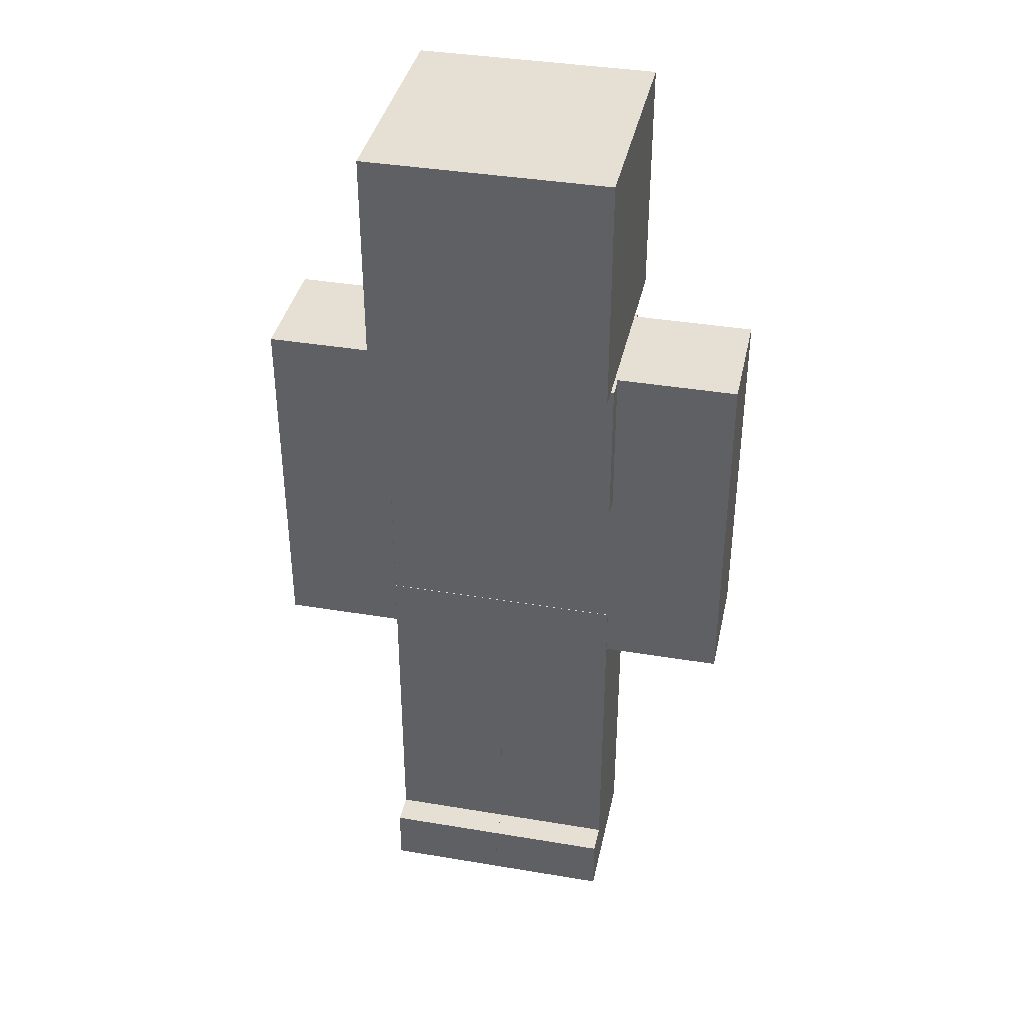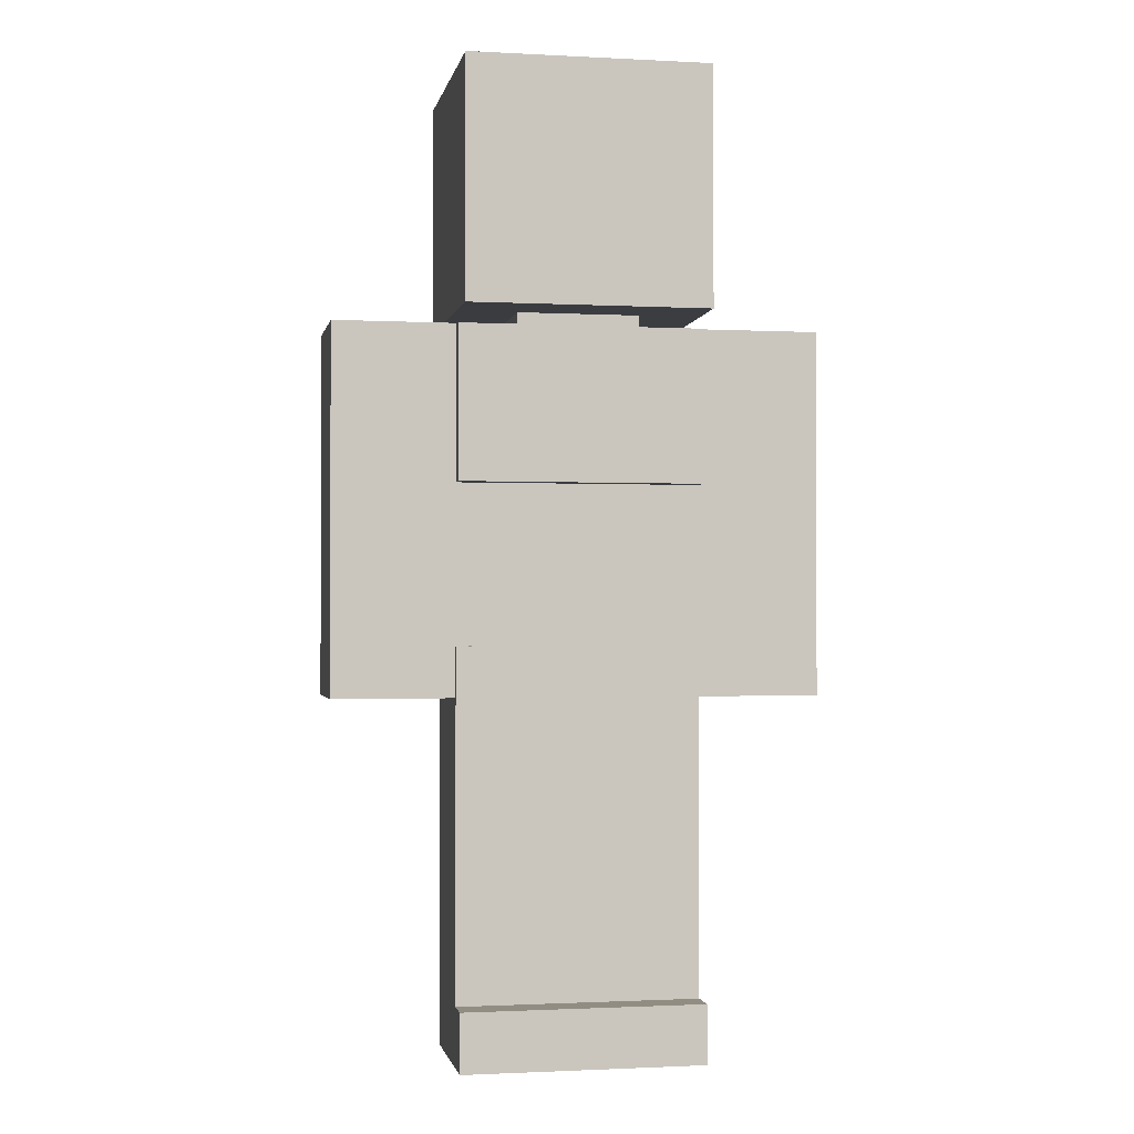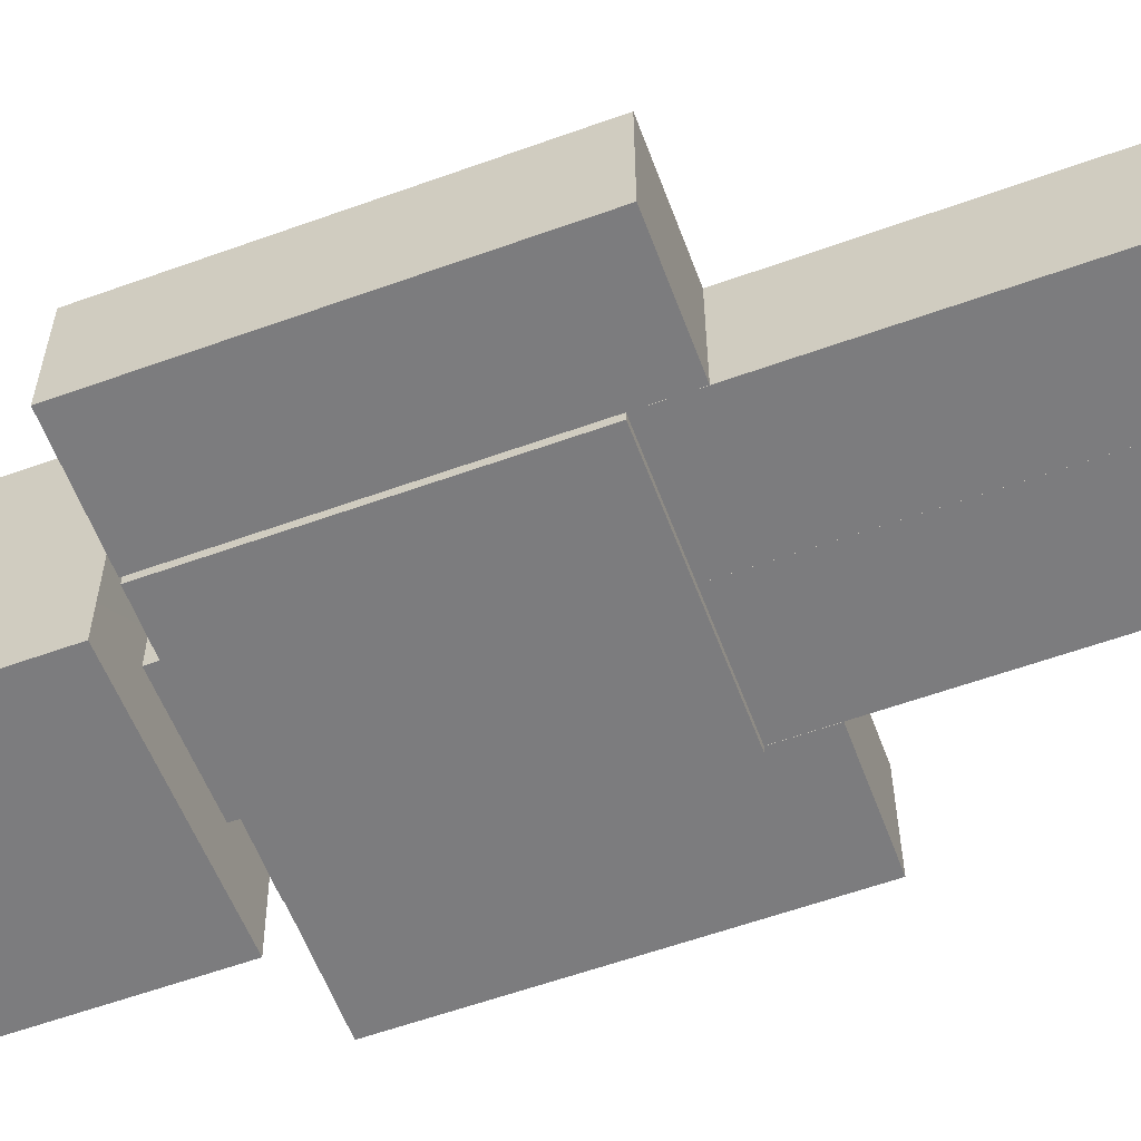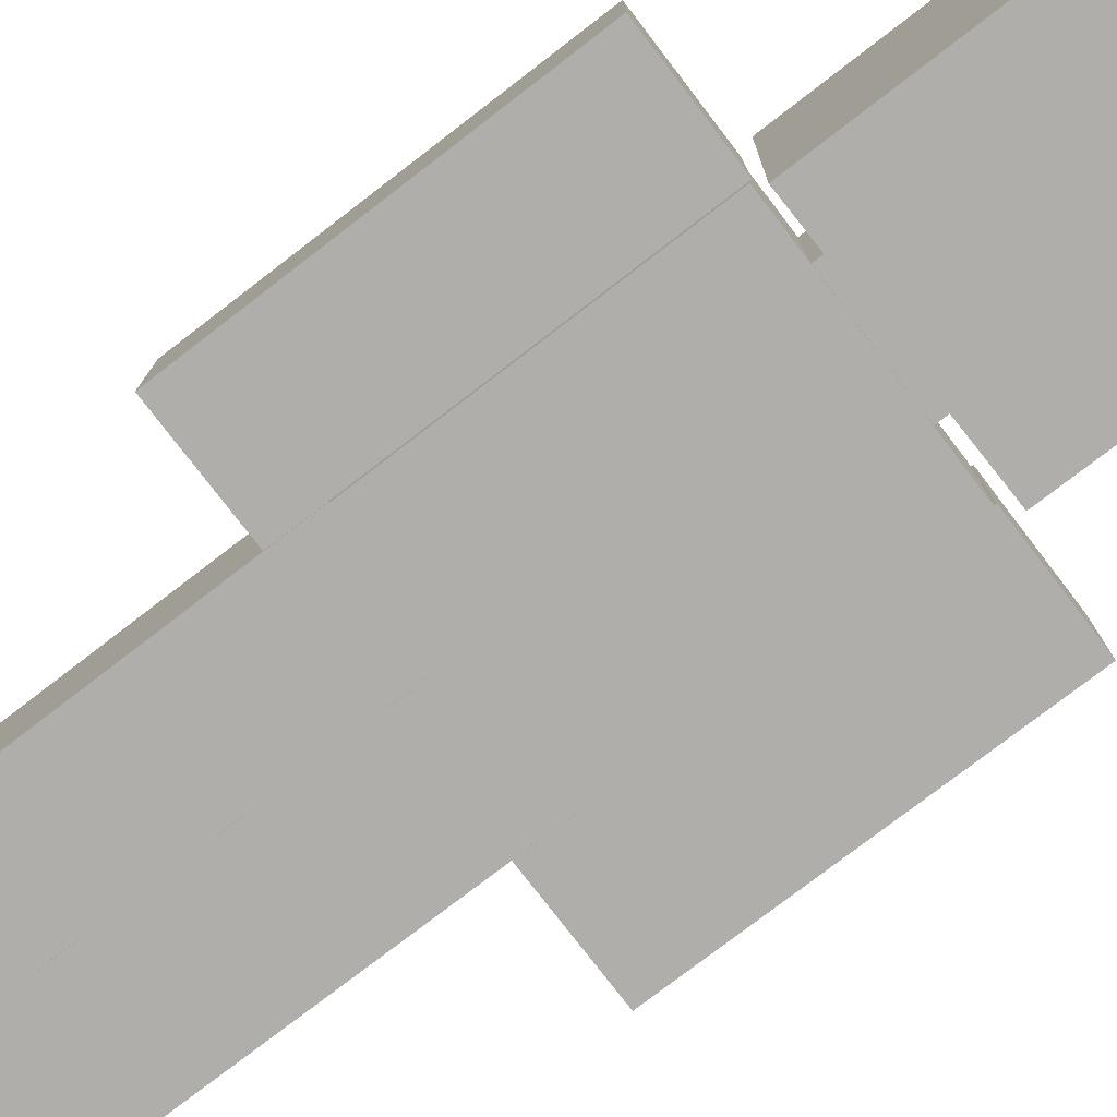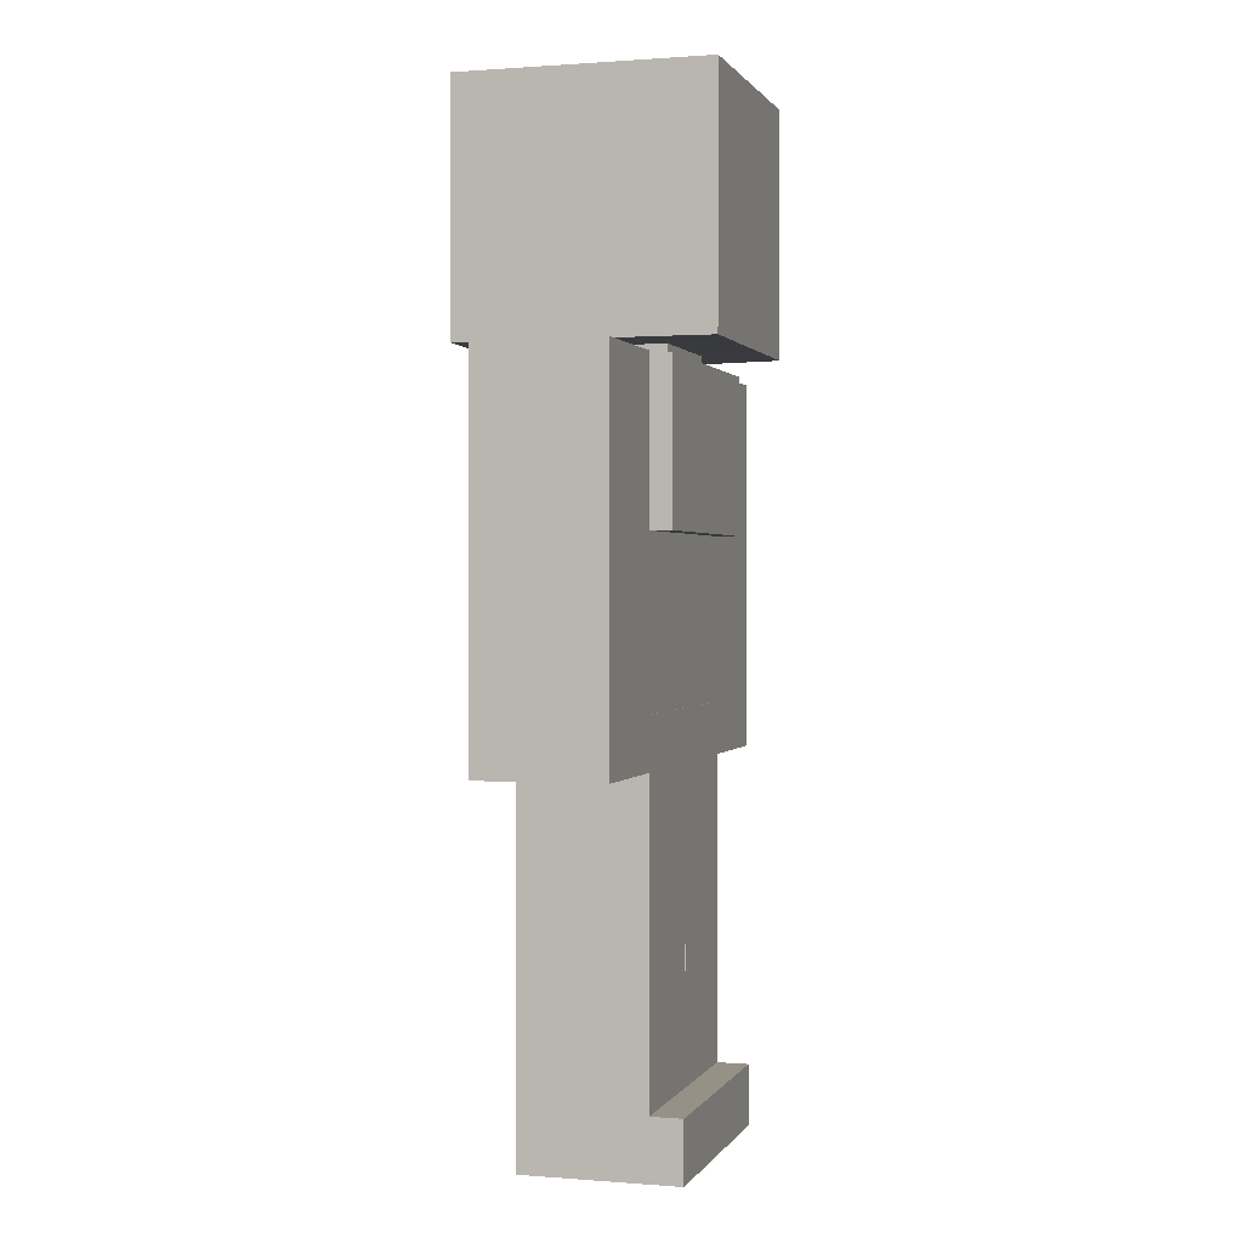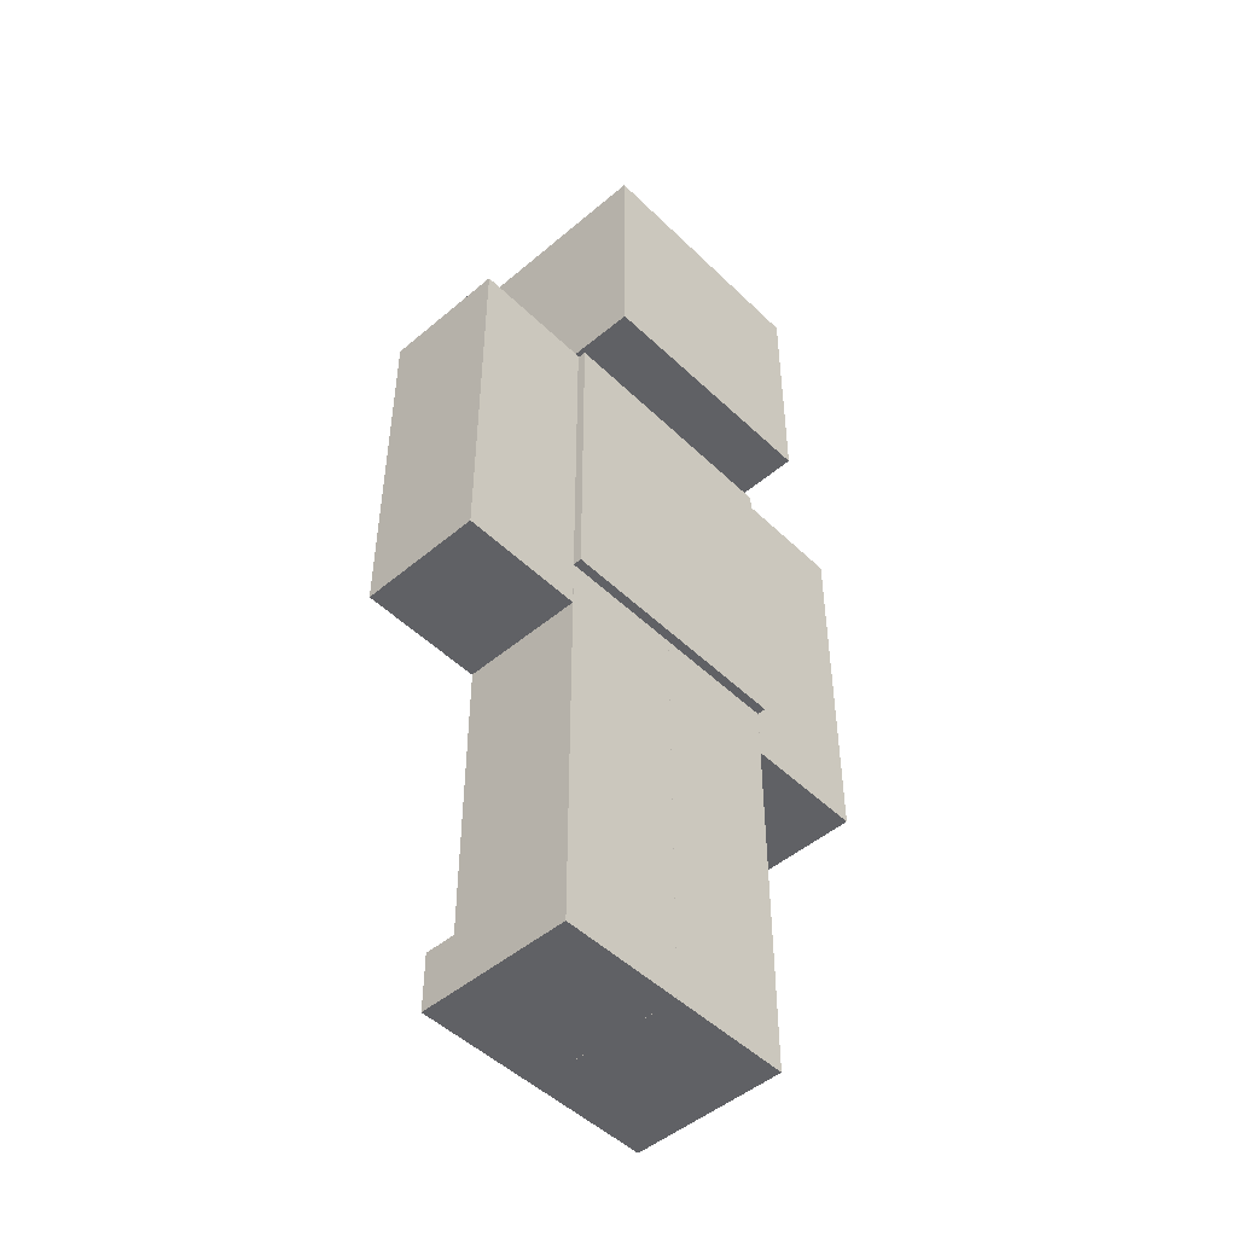
<metadata>
{"format":"obj","ext":"obj","renderer":"f3d","projection":"perspective","resolution":1024,"background":"white","views":[{"elev":38.2,"azim":12.0,"up":"+Y"},{"elev":-1.3,"azim":-10.8,"up":"+Y"},{"elev":-58.9,"azim":-69.6,"up":"+Z"},{"elev":-77.6,"azim":127.5,"up":"+Z"},{"elev":0.8,"azim":-73.6,"up":"+Y"},{"elev":-49.0,"azim":133.1,"up":"+Y"}]}
</metadata>
<code>
g Body001
v 0.25 0.8379 0.1241
v -0.25 0.8379 -0.1426
v -0.25 0.8379 0.1241
v 0.25 0.8379 -0.1426
v -0.25 0.8379 -0.1426
v -0.25 1.165 0.1241
v -0.25 0.8379 0.1241
v -0.25 1.48 -0.1426
v -0.25 1.48 0.1241
v -0.25 1.165 0.1678
v -0.25 1.48 0.1678
v 0.25 1.48 0.1678
v -0.25 1.165 0.1678
v -0.25 1.48 0.1678
v 0.25 1.165 0.1678
v 0.25 1.48 0.1241
v -0.25 1.48 -0.1426
v 0.25 1.48 -0.1426
v -0.25 1.48 0.1241
v -0.25 1.48 0.1678
v 0.25 1.48 0.1678
v -0.25 1.165 0.1241
v 0.25 1.165 0.1678
v 0.25 1.165 0.1241
v -0.25 1.165 0.1678
v 0.25 1.165 0.1241
v 0.25 1.48 0.1678
v 0.25 1.48 0.1241
v 0.25 1.165 0.1678
v 0.25 1.48 -0.1426
v 0.25 0.8379 0.1241
v 0.25 0.8379 -0.1426
v -0.25 1.165 0.1241
v 0.25 0.8379 0.1241
v -0.25 0.8379 0.1241
v 0.25 1.165 0.1241
v -0.25 0.8379 -0.1426
v 0.25 1.48 -0.1426
v -0.25 1.48 -0.1426
v 0.25 0.8379 -0.1426
v 6.708e-06 0.8379 0.125
v -0.2498 0.8379 -0.125
v 6.821e-06 0.8379 -0.125
v -0.2498 0.8379 0.125
v 2.262e-06 -6.757e-07 0.125
v -0.2498 4.144e-07 -0.125
v -0.2498 5.355e-07 0.125
v 2.368e-06 -1.16e-06 -0.125
v 6.708e-06 0.8379 0.125
v 4.935e-06 0.4653 -0.125
v 4.822e-06 0.4653 0.125
v 6.821e-06 0.8379 -0.125
v 2.368e-06 -1.16e-06 -0.125
v 2.982e-06 0.1215 0.125
v 2.262e-06 -6.757e-07 0.125
v 6.821e-06 0.8379 -0.125
v -0.2498 0.4653 -0.125
v 4.935e-06 0.4653 -0.125
v -0.2498 0.8379 -0.125
v 2.368e-06 -1.16e-06 -0.125
v -0.2498 4.144e-07 -0.125
v -0.2498 0.8379 -0.125
v -0.2498 0.4653 0.125
v -0.2498 0.4653 -0.125
v -0.2498 0.8379 0.125
v -0.2498 4.144e-07 -0.125
v -0.2498 0.1215 0.125
v -0.2498 5.355e-07 0.125
v 6.708e-06 0.8379 0.125
v -0.2498 0.4653 0.125
v -0.2498 0.8379 0.125
v 4.822e-06 0.4653 0.125
v -0.2498 0.1215 0.125
v 2.982e-06 0.1215 0.125
v -0.2498 5.355e-07 0.189
v 2.934e-06 0.1215 0.189
v 2.206e-06 -7.968e-07 0.189
v -0.2498 0.1215 0.189
v -0.2498 5.355e-07 0.125
v 2.206e-06 -7.968e-07 0.189
v 2.262e-06 -6.757e-07 0.125
v -0.2498 5.355e-07 0.189
v 2.262e-06 -6.757e-07 0.125
v 2.934e-06 0.1215 0.189
v 2.982e-06 0.1215 0.125
v 2.206e-06 -7.968e-07 0.189
v 2.982e-06 0.1215 0.125
v -0.2498 0.1215 0.189
v -0.2498 0.1215 0.125
v 2.934e-06 0.1215 0.189
v -0.2498 0.1215 0.125
v -0.2498 5.355e-07 0.189
v -0.2498 5.355e-07 0.125
v -0.2498 0.1215 0.189
v 0.2494 0.8379 0.125
v 7.956e-05 0.8379 -0.125
v 0.2494 0.8379 -0.125
v 7.959e-05 0.8379 0.125
v 0.2494 -1.912e-07 0.125
v 7.979e-05 -1.912e-07 -0.125
v 7.982e-05 -1.912e-07 0.125
v 0.2494 -1.912e-07 -0.125
v 0.2494 0.8379 0.125
v 0.2494 0.4653 -0.125
v 0.2494 0.4653 0.125
v 0.2494 0.8379 -0.125
v 0.2494 -1.912e-07 -0.125
v 0.2494 0.1215 0.125
v 0.2494 -1.912e-07 0.125
v 0.2494 0.8379 -0.125
v 7.965e-05 0.4653 -0.125
v 0.2494 0.4653 -0.125
v 7.956e-05 0.8379 -0.125
v 0.2494 -1.912e-07 -0.125
v 7.979e-05 -1.912e-07 -0.125
v 7.956e-05 0.8379 -0.125
v 7.969e-05 0.4653 0.125
v 7.965e-05 0.4653 -0.125
v 7.959e-05 0.8379 0.125
v 7.979e-05 -1.912e-07 -0.125
v 7.979e-05 0.1215 0.125
v 7.982e-05 -1.912e-07 0.125
v 0.2494 0.8379 0.125
v 7.969e-05 0.4653 0.125
v 7.959e-05 0.8379 0.125
v 0.2494 0.4653 0.125
v 7.979e-05 0.1215 0.125
v 0.2494 0.1215 0.125
v 7.983e-05 -1.912e-07 0.189
v 0.2494 0.1215 0.189
v 0.2494 -1.912e-07 0.189
v 7.981e-05 0.1215 0.189
v 7.982e-05 -1.912e-07 0.125
v 0.2494 -1.912e-07 0.189
v 0.2494 -1.912e-07 0.125
v 7.983e-05 -1.912e-07 0.189
v 0.2494 -1.912e-07 0.125
v 0.2494 0.1215 0.189
v 0.2494 0.1215 0.125
v 0.2494 -1.912e-07 0.189
v 0.2494 0.1215 0.125
v 7.981e-05 0.1215 0.189
v 7.979e-05 0.1215 0.125
v 0.2494 0.1215 0.189
v 7.979e-05 0.1215 0.125
v 7.983e-05 -1.912e-07 0.189
v 7.982e-05 -1.912e-07 0.125
v 7.981e-05 0.1215 0.189
v 0.2495 1.485 0.125
v 0.4995 1.485 -0.125
v 0.4995 1.485 0.125
v 0.2495 1.485 -0.125
v 0.4997 0.7346 -0.125
v 0.2497 0.7346 0.125
v 0.4997 0.7346 0.125
v 0.2497 0.7346 -0.125
v 0.4995 1.485 -0.125
v 0.4997 0.7346 0.125
v 0.4995 1.485 0.125
v 0.4997 0.7346 -0.125
v 0.2495 1.485 -0.125
v 0.4997 0.7346 -0.125
v 0.4995 1.485 -0.125
v 0.2497 0.7346 -0.125
v 0.2495 1.485 0.125
v 0.2497 0.7346 0.125
v 0.2495 1.485 -0.125
v 0.2497 0.7346 -0.125
v 0.4995 1.485 0.125
v 0.4997 0.7346 0.125
v 0.2495 1.485 0.125
v 0.2497 0.7346 0.125
v 0.2492 1.499 -0.2502
v -0.2492 1.509 -0.2502
v 0.2492 1.509 0.2502
v -0.2492 1.509 0.2502
v -0.2492 2 -0.2502
v 0.2492 2 0.2502
v -0.2492 2 0.2502
v 0.2492 2 -0.2502
v 0.2492 2 -0.2502
v 0.2492 1.509 0.2502
v 0.2492 2 0.2502
v 0.2492 1.499 -0.2502
v -0.2492 2 -0.2502
v 0.2492 1.499 -0.2502
v 0.2492 2 -0.2502
v -0.2492 1.509 -0.2502
v -0.2492 2 0.2502
v -0.2492 1.509 -0.2502
v -0.2492 2 -0.2502
v -0.2492 1.509 0.2502
v 0.2492 1.509 0.2502
v -0.2492 2 0.2502
v 0.2492 2 0.2502
v -0.2492 1.509 0.2502
v 0.125 1.47 -0.125
v -0.125 1.47 0.125
v 0.125 1.47 0.125
v -0.125 1.47 -0.125
v 0.125 1.618 -0.125
v -0.125 1.618 0.125
v -0.125 1.618 -0.125
v 0.125 1.618 0.125
v 0.125 1.618 0.125
v -0.125 1.47 0.125
v -0.125 1.618 0.125
v 0.125 1.47 0.125
v 0.125 1.618 -0.125
v 0.125 1.47 0.125
v 0.125 1.618 0.125
v 0.125 1.47 -0.125
v -0.125 1.618 -0.125
v 0.125 1.47 -0.125
v 0.125 1.618 -0.125
v -0.125 1.47 -0.125
v -0.125 1.618 0.125
v -0.125 1.47 -0.125
v -0.125 1.618 -0.125
v -0.125 1.47 0.125
v -0.25 1.484 0.125
v -0.5 1.484 0.125
v -0.5 1.484 -0.125
v -0.25 1.484 -0.125
v -0.5 0.7345 -0.125
v -0.5 0.7345 0.125
v -0.25 0.7345 0.125
v -0.25 0.7345 -0.125
v -0.5 1.484 -0.125
v -0.5 1.484 0.125
v -0.5 0.7345 0.125
v -0.5 0.7345 -0.125
v -0.25 1.484 -0.125
v -0.5 1.484 -0.125
v -0.5 0.7345 -0.125
v -0.25 0.7345 -0.125
v -0.25 1.484 0.125
v -0.25 1.484 -0.125
v -0.25 0.7345 0.125
v -0.25 0.7345 -0.125
v -0.5 1.484 0.125
v -0.25 1.484 0.125
v -0.5 0.7345 0.125
v -0.25 0.7345 0.125
g Body001_0
f 3 2 1
f 4 1 2
f 7 6 5
f 5 6 8
f 6 9 8
f 6 10 9
f 11 9 10
f 14 13 12
f 15 12 13
f 18 17 16
f 17 19 16
f 19 20 16
f 20 21 16
f 24 23 22
f 25 22 23
f 28 27 26
f 29 26 27
f 28 26 30
f 30 26 31
f 32 30 31
f 35 34 33
f 36 33 34
f 39 38 37
f 40 37 38
f 43 42 41
f 44 41 42
f 47 46 45
f 48 45 46
f 51 50 49
f 52 49 50
f 53 50 51
f 54 53 51
f 55 53 54
f 58 57 56
f 59 56 57
f 58 60 57
f 61 57 60
f 64 63 62
f 65 62 63
f 66 63 64
f 67 63 66
f 68 67 66
f 71 70 69
f 72 69 70
f 70 73 72
f 74 72 73
f 77 76 75
f 78 75 76
f 81 80 79
f 82 79 80
f 85 84 83
f 86 83 84
f 89 88 87
f 90 87 88
f 93 92 91
f 94 91 92
f 97 96 95
f 98 95 96
f 101 100 99
f 102 99 100
f 105 104 103
f 106 103 104
f 107 104 105
f 108 107 105
f 109 107 108
f 112 111 110
f 113 110 111
f 112 114 111
f 115 111 114
f 118 117 116
f 119 116 117
f 120 117 118
f 121 117 120
f 122 121 120
f 125 124 123
f 126 123 124
f 124 127 126
f 128 126 127
f 131 130 129
f 132 129 130
f 135 134 133
f 136 133 134
f 139 138 137
f 140 137 138
f 143 142 141
f 144 141 142
f 147 146 145
f 148 145 146
f 151 150 149
f 152 149 150
f 155 154 153
f 156 153 154
f 159 158 157
f 160 157 158
f 163 162 161
f 164 161 162
f 167 166 165
f 168 166 167
f 171 170 169
f 172 170 171
f 175 174 173
f 175 176 174
f 179 178 177
f 180 177 178
f 183 182 181
f 184 181 182
f 187 186 185
f 188 185 186
f 191 190 189
f 192 189 190
f 195 194 193
f 196 193 194
f 199 198 197
f 200 197 198
f 203 202 201
f 204 201 202
f 207 206 205
f 208 205 206
f 211 210 209
f 212 209 210
f 215 214 213
f 216 213 214
f 219 218 217
f 220 217 218
f 223 222 221
f 221 224 223
f 227 226 225
f 225 228 227
f 231 230 229
f 229 232 231
f 235 234 233
f 233 236 235
f 239 238 237
f 239 240 238
f 243 242 241
f 243 244 242

</code>
